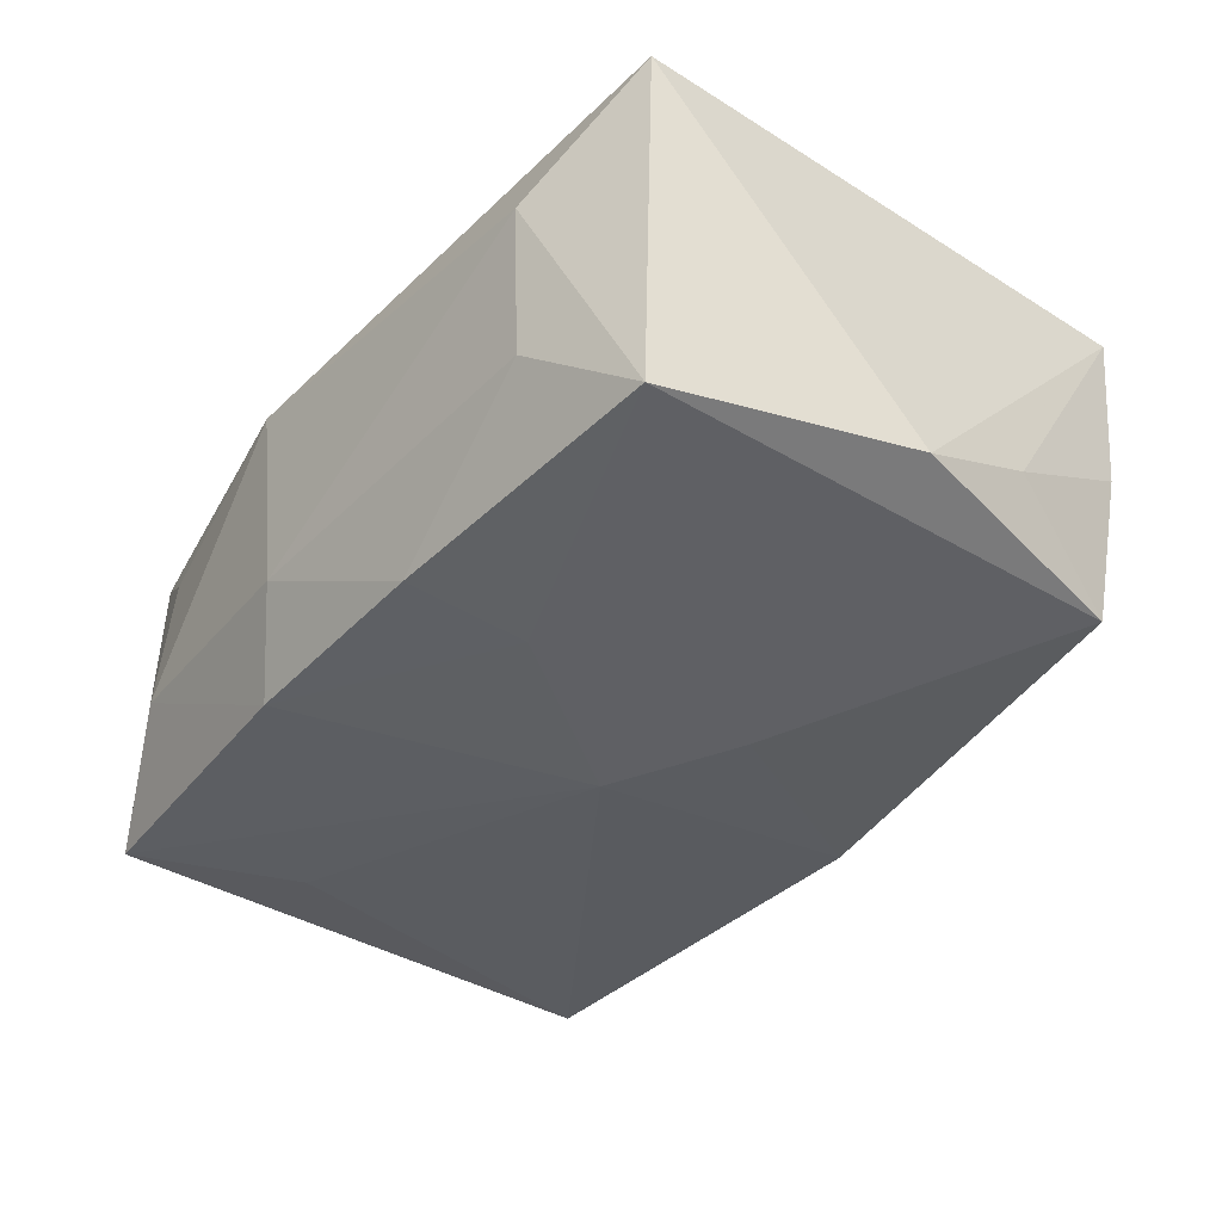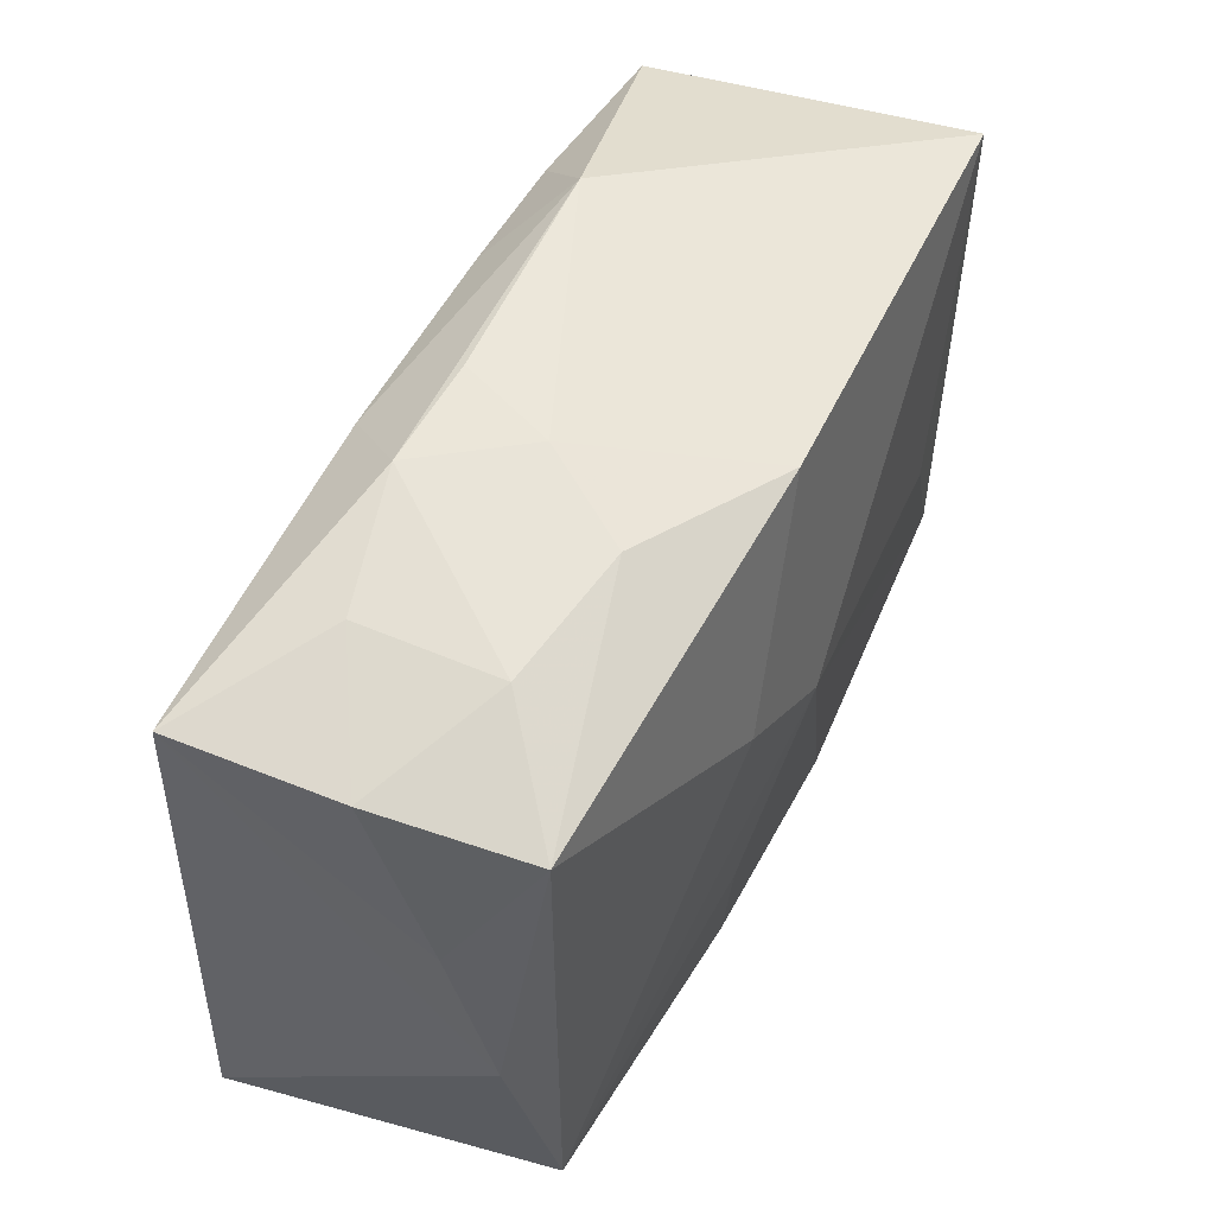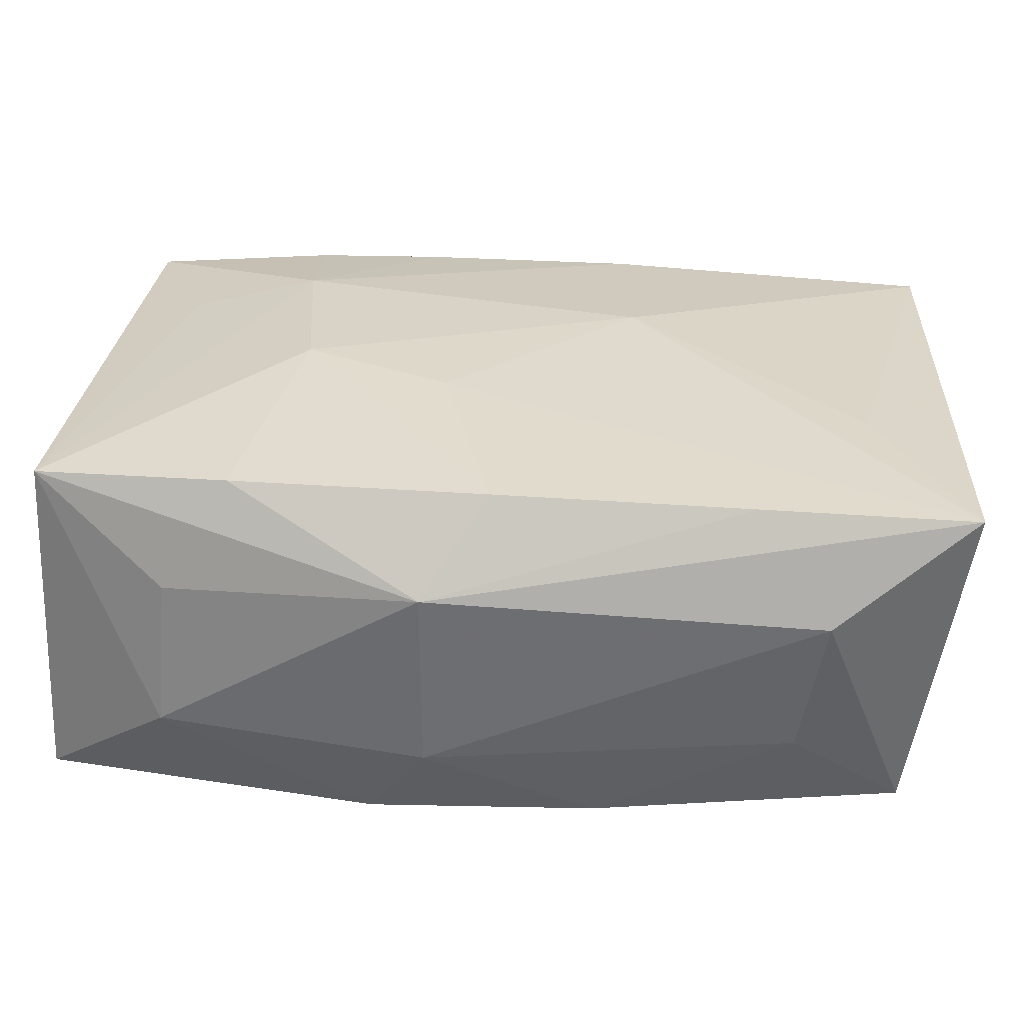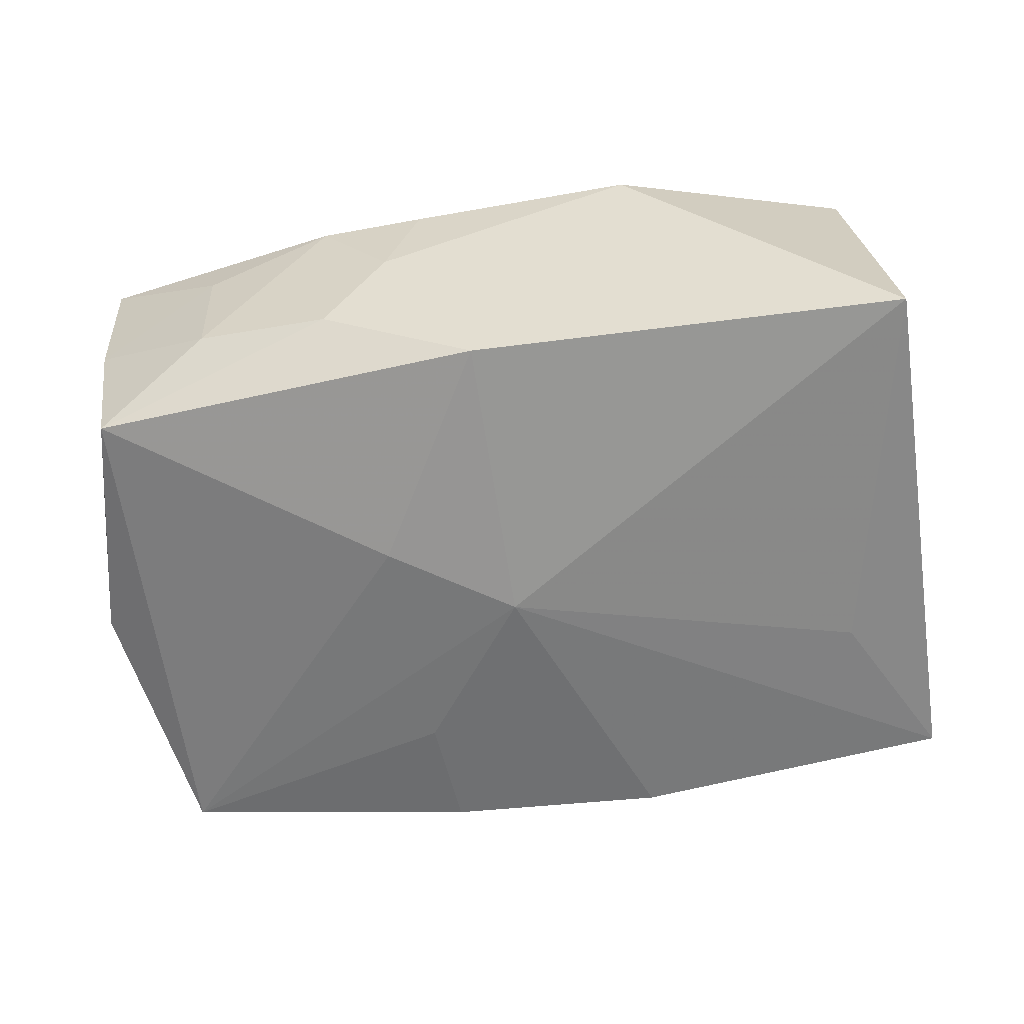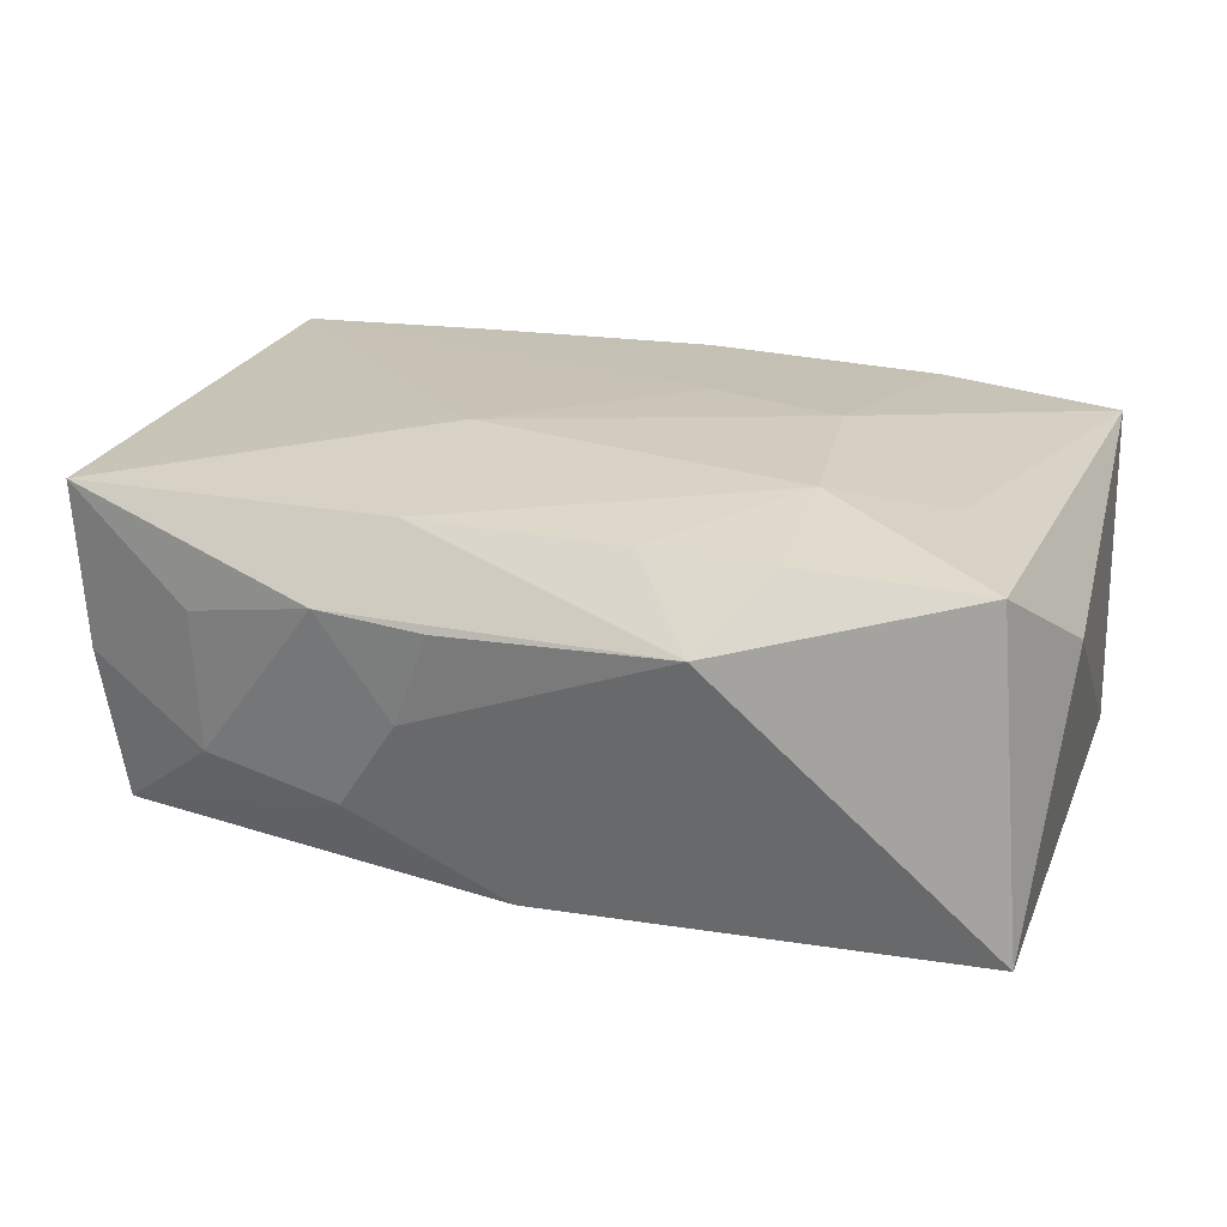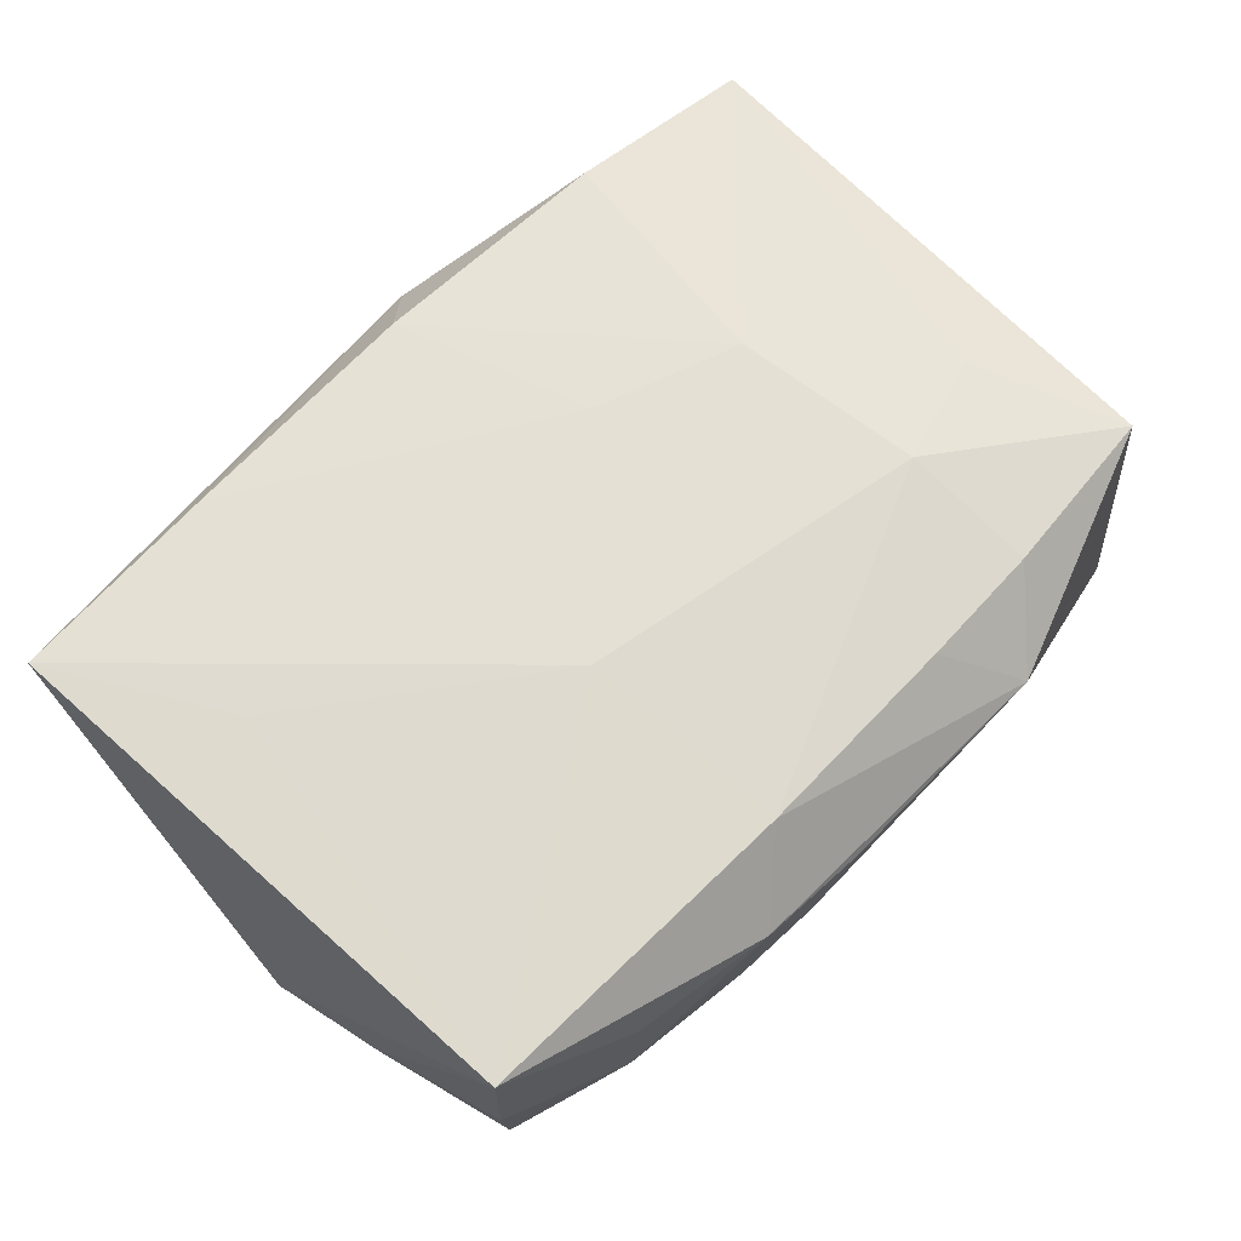
<metadata>
{"format":"obj","ext":"obj","renderer":"f3d","projection":"perspective","resolution":1024,"background":"white","views":[{"elev":-36.5,"azim":50.2,"up":"+Z"},{"elev":49.1,"azim":115.0,"up":"+Y"},{"elev":-58.8,"azim":-2.2,"up":"+Y"},{"elev":-63.1,"azim":-174.8,"up":"+Z"},{"elev":20.3,"azim":-165.1,"up":"+Z"},{"elev":65.5,"azim":129.8,"up":"+Z"}]}
</metadata>
<code>
v -0.008486 0.01188 0.006188
v -0.01301 -0.01126 0.002872
v -0.01793 0.006632 0.002631
v -0.01793 -0.009081 0.006511
v -0.01793 -0.009524 -0.006754
v 0.003303 0.0137 0.003327
v -0.01325 -0.01169 -0.002879
v 0.007276 0.01216 -0.004088
v -0.008184 -0.0008526 0.007819
v -0.008647 0.006645 0.007359
v -0.01055 -0.01039 0.007152
v 0.01592 -0.01117 -0.005877
v -0.00299 -0.01296 -0.003469
v 0.005115 0.003141 0.007819
v 0.01129 -0.01272 -0.002387
v 0.01698 0.008935 -0.006282
v -0.003279 -0.01354 0.004109
v 0.00379 -0.01161 -0.00679
v 0.0009992 0.01156 -0.007535
v 0.004752 0.01313 -0.0003879
v -0.0007722 -0.01137 0.007504
v 0.00766 0.01319 0.003666
v 0.005037 0.01126 0.00656
v 0.01403 -0.00484 0.007422
v -0.01427 -0.003272 -0.007364
v -0.01098 0.01314 0.002164
v 0.01782 0.009586 -0.0001213
v -0.003426 0.01172 0.006369
v -0.00261 -0.003338 0.007819
v 0.01859 -0.001142 -0.005066
v 0.01295 0.01168 0.002554
v 0.01199 -0.01348 0.003384
v 0.004466 -0.006747 -0.007458
v -0.005047 -0.01136 -0.007122
v 0.00909 -0.01176 0.007472
v -0.01571 0.01167 0.005679
v 0.01737 -0.01198 0.00738
v -0.005855 0.01442 0.003552
v -0.0135 0.005516 0.006543
v 0.01277 0.01131 -0.002974
v 0.01833 0.003882 -0.003018
v -0.01671 0.01216 -0.007412
v 0.005396 0.002753 -0.008149
v 0.0002354 1.305e-05 -0.008544
v 0.01813 0.009973 0.006524
f 41 45 30
f 3 42 5
f 16 41 30
f 30 12 16
f 12 32 15
f 34 5 44
f 25 42 44
f 44 5 25
f 25 5 42
f 4 2 17
f 9 10 4
f 3 5 4
f 43 12 44
f 43 16 12
f 17 32 37
f 37 32 12
f 30 45 37
f 37 12 30
f 44 12 33
f 33 34 44
f 12 15 18
f 18 33 12
f 34 33 18
f 5 34 7
f 17 2 7
f 7 4 5
f 2 4 7
f 22 23 45
f 38 23 22
f 26 38 42
f 3 4 36
f 36 10 1
f 36 42 3
f 36 26 42
f 1 38 36
f 38 26 36
f 14 10 9
f 45 23 14
f 14 23 10
f 13 18 15
f 13 15 32
f 34 18 13
f 13 32 17
f 13 7 34
f 17 7 13
f 1 10 28
f 10 23 28
f 28 38 1
f 28 23 38
f 31 22 45
f 39 4 10
f 10 36 39
f 39 36 4
f 29 14 9
f 37 14 29
f 9 21 29
f 24 37 45
f 45 14 24
f 24 14 37
f 9 4 11
f 11 21 9
f 11 4 17
f 17 21 11
f 27 31 45
f 45 41 27
f 41 16 27
f 42 38 19
f 38 20 19
f 16 43 19
f 44 42 19
f 19 43 44
f 38 22 6
f 6 20 38
f 22 20 6
f 40 27 16
f 31 27 40
f 22 31 40
f 37 29 35
f 35 29 21
f 17 37 35
f 35 21 17
f 16 19 8
f 8 40 16
f 8 19 20
f 8 20 22
f 22 40 8

</code>
